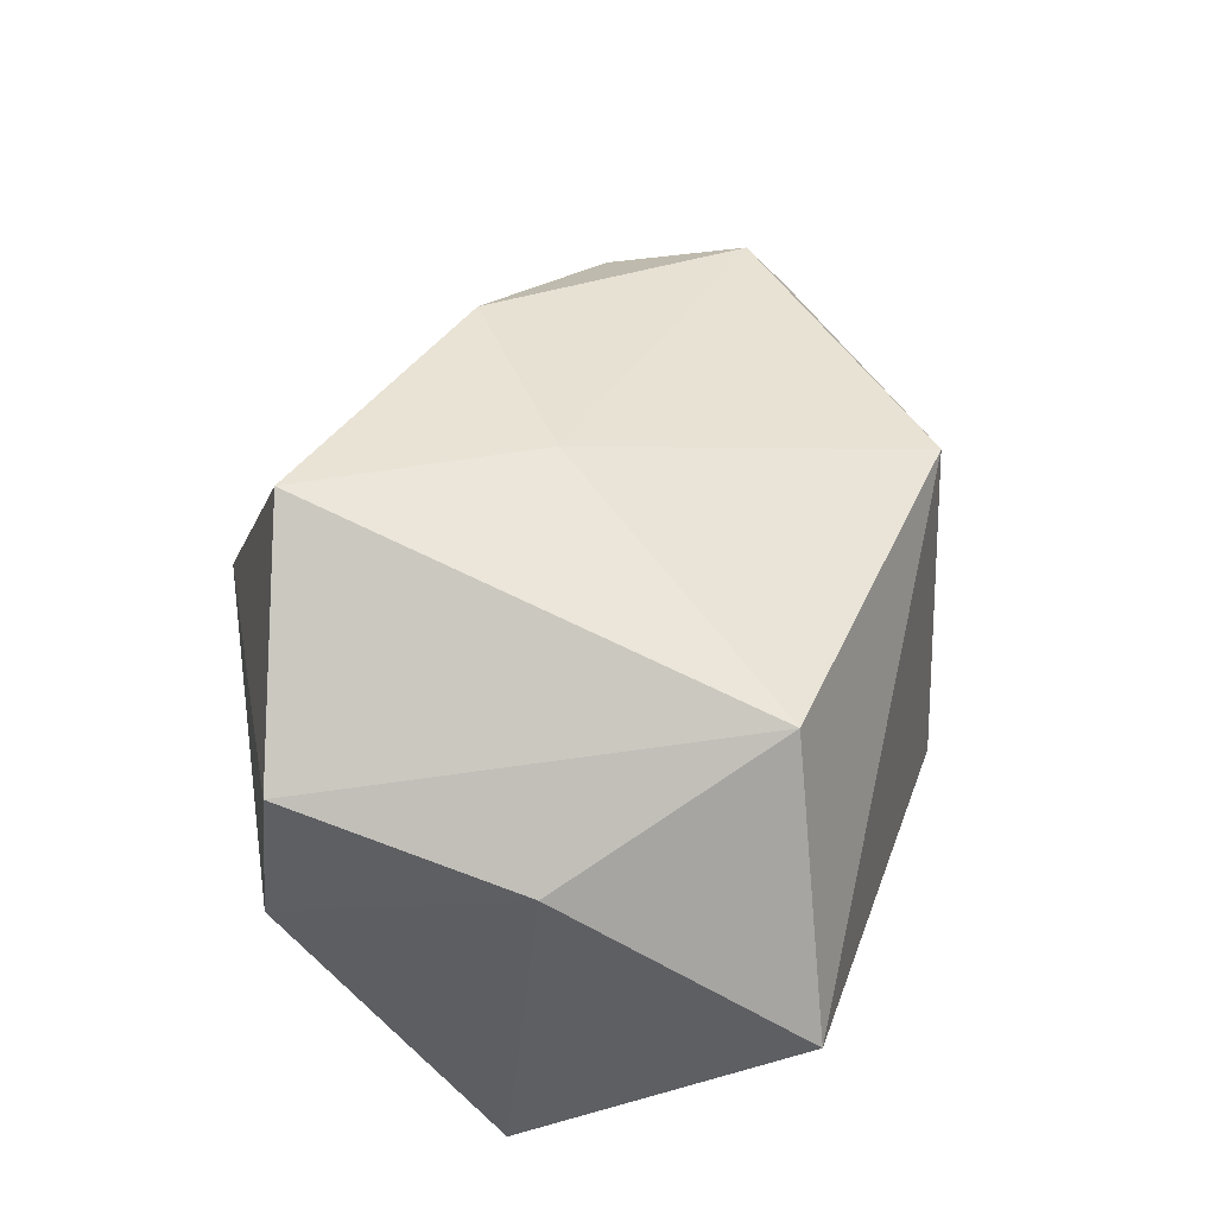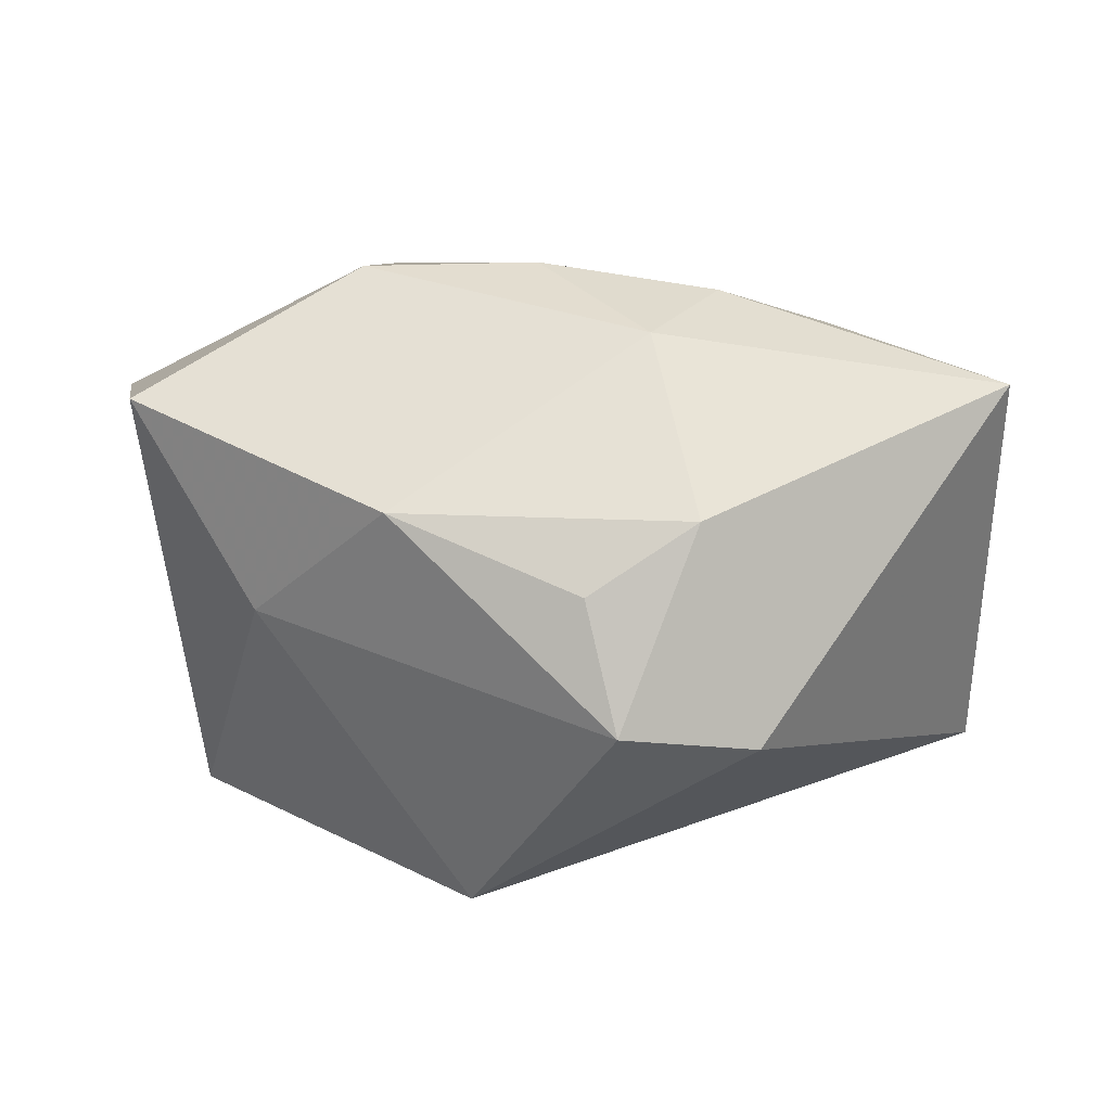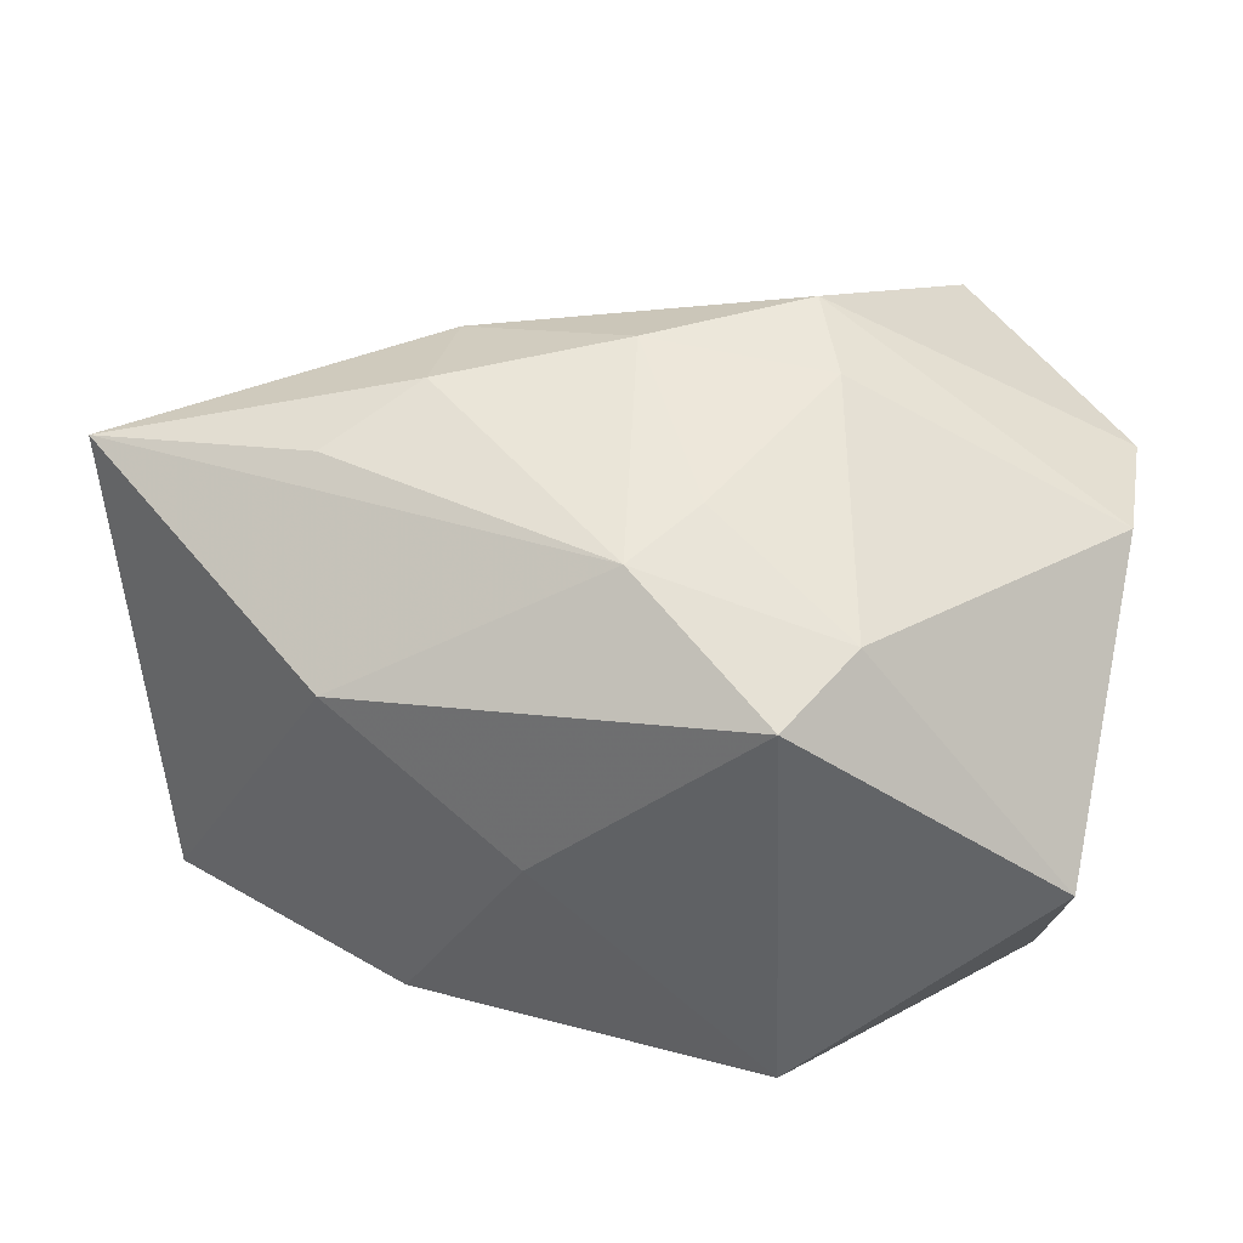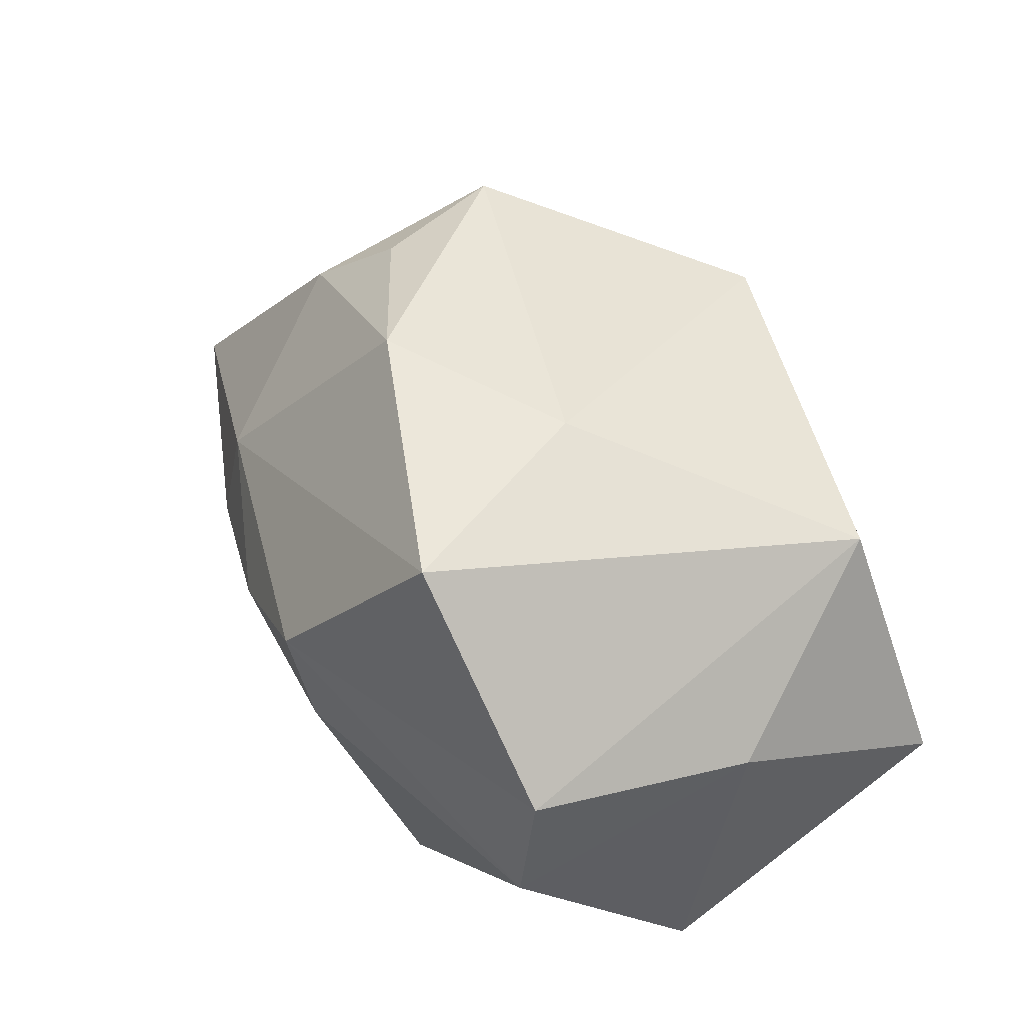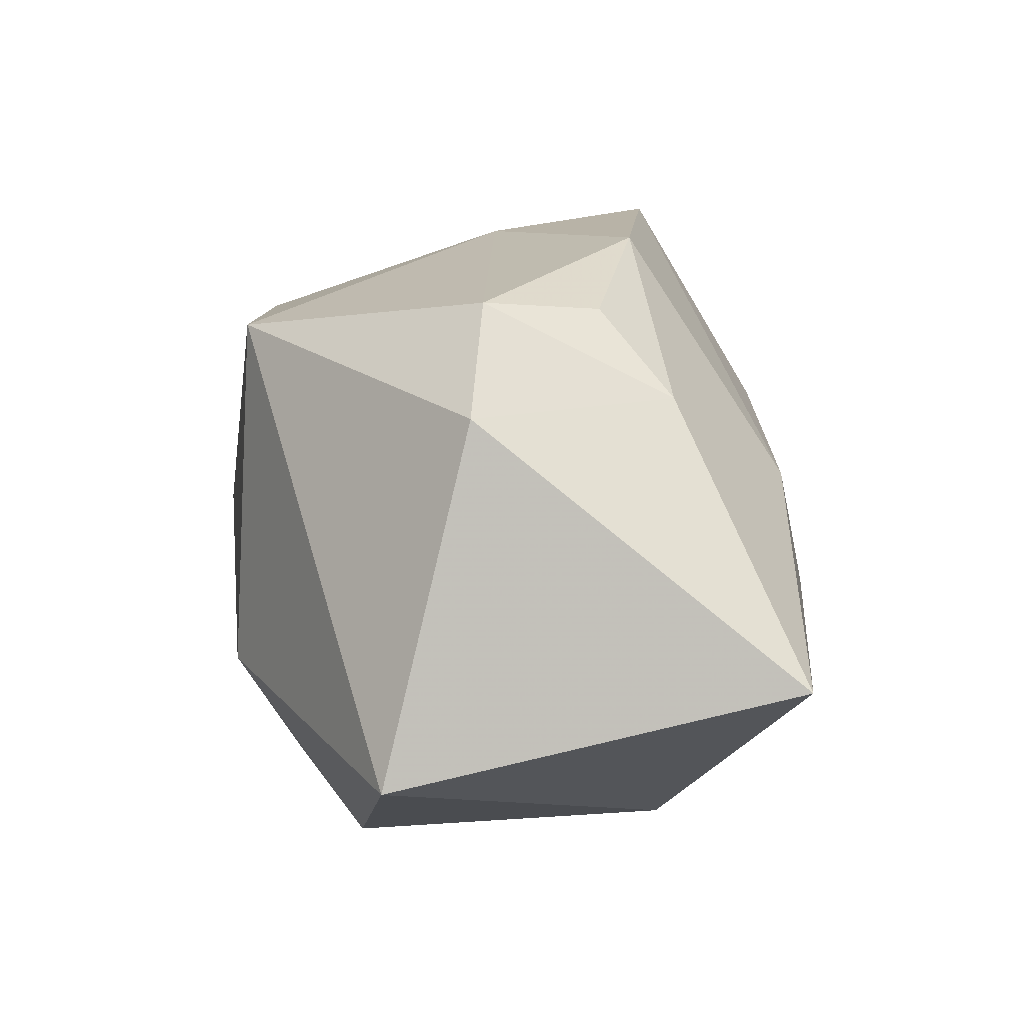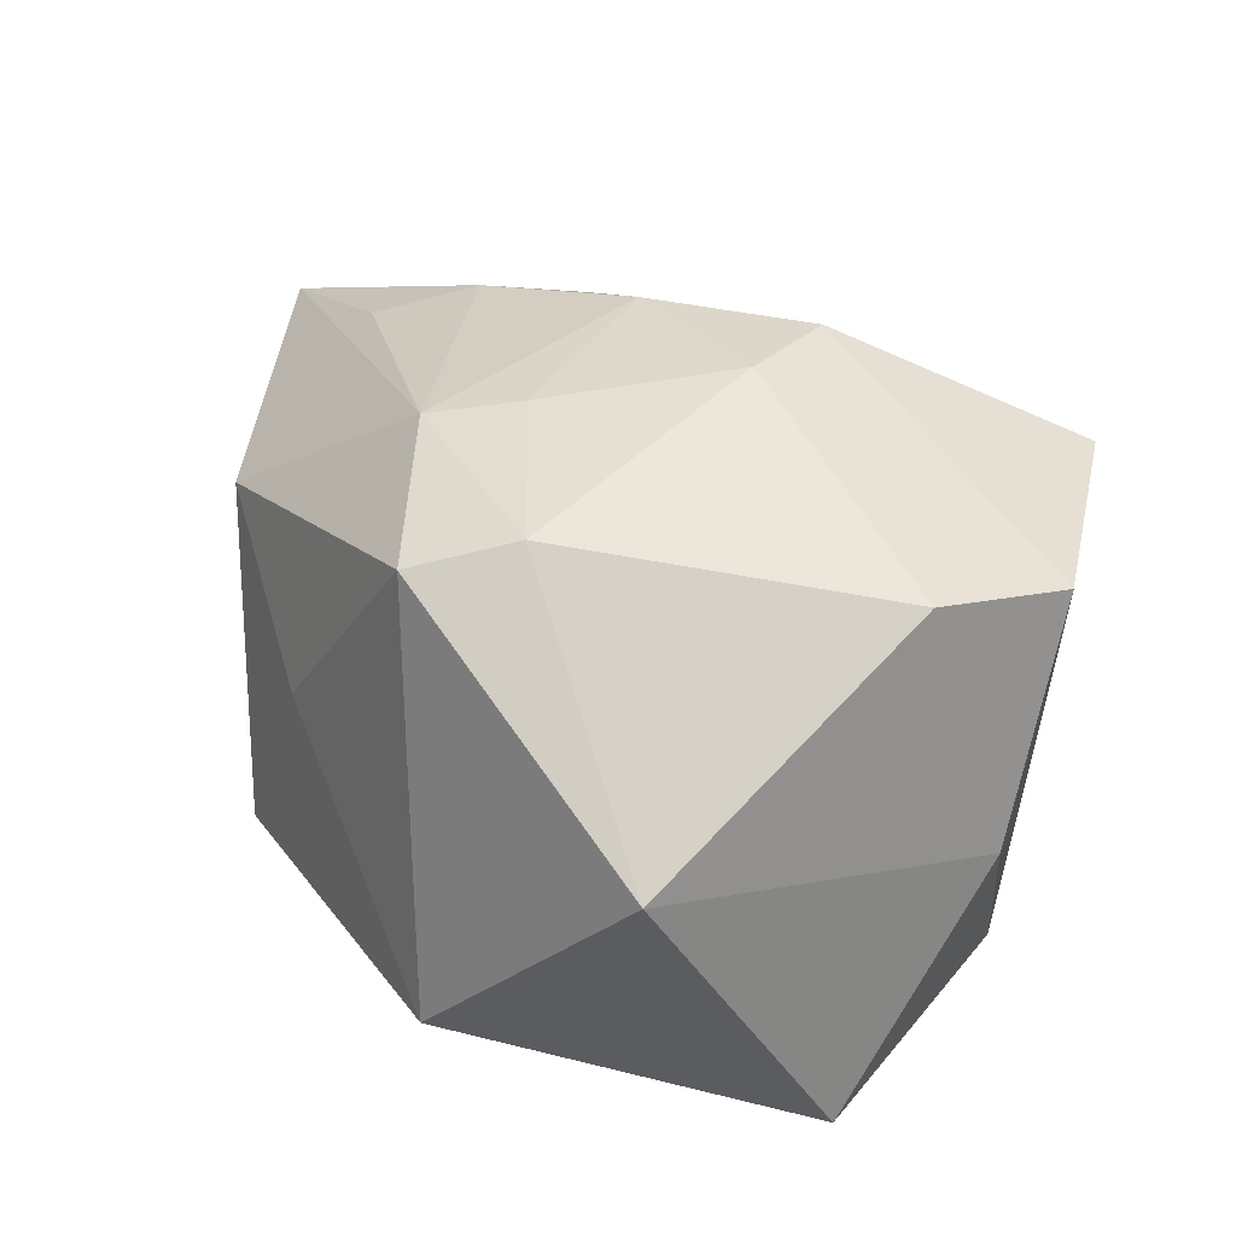
<metadata>
{"format":"obj","ext":"obj","renderer":"f3d","projection":"perspective","resolution":1024,"background":"white","views":[{"elev":42.0,"azim":106.9,"up":"+Y"},{"elev":18.0,"azim":-145.2,"up":"+Z"},{"elev":39.9,"azim":9.3,"up":"+Z"},{"elev":51.1,"azim":69.2,"up":"+Y"},{"elev":10.8,"azim":-97.4,"up":"+Y"},{"elev":22.2,"azim":57.4,"up":"+Z"}]}
</metadata>
<code>
v -0.02053 -0.003054 0.03041
v -0.009221 -0.01272 -0.03019
v -0.01875 -0.02985 -0.01717
v -0.006487 0.03294 0.01384
v 0.03909 -0.02352 -0.002679
v 0.04114 0.00244 0.01746
v 0.005061 -0.0131 0.02758
v -0.02943 0.0281 -0.005104
v -0.007521 -0.03057 -0.0001821
v -0.003164 0.00341 0.03229
v 0.03697 0.01859 0.003645
v 0.02688 0.02269 -0.0244
v 0.02396 0.03452 0.02067
v 0.01925 -0.02188 0.02116
v -0.04278 -0.01826 -0.01672
v -0.02487 0.02688 0.007399
v -0.02868 -0.01036 0.02686
v 0.01021 0.03274 0.00093
v 0.01158 0.013 0.0318
v 0.04144 0.01676 0.0161
v -0.02 0.008504 0.02816
v -0.05015 -0.007501 0.02403
v 0.04067 0.01126 -0.006823
v 0.01507 -0.03057 -0.02266
v -0.0005154 -0.02052 0.02616
v -0.009524 0.02416 -0.02828
v 0.03739 -0.002864 -0.03019
v -0.03207 0.01853 0.01385
v 0.01462 0.003454 0.03028
v -0.02542 -0.0269 0.01385
v -0.03858 0.01777 -0.00741
v 0.0136 -0.03057 0.01855
f 26 27 2
f 32 25 30
f 30 25 22
f 2 27 24
f 24 3 2
f 2 3 15
f 15 26 2
f 15 30 22
f 3 30 15
f 22 1 21
f 22 21 28
f 28 21 4
f 13 21 19
f 4 21 13
f 32 30 9
f 9 30 3
f 9 24 32
f 3 24 9
f 5 24 27
f 32 24 5
f 31 15 22
f 22 28 31
f 31 28 8
f 8 26 31
f 26 15 31
f 32 5 14
f 14 5 6
f 14 25 32
f 14 7 25
f 22 25 17
f 17 1 22
f 25 1 17
f 19 21 10
f 10 21 1
f 25 7 10
f 10 1 25
f 16 4 8
f 8 28 16
f 16 28 4
f 19 6 20
f 20 13 19
f 4 13 18
f 8 4 18
f 18 26 8
f 7 14 29
f 19 10 29
f 29 10 7
f 29 6 19
f 29 14 6
f 12 18 13
f 26 18 12
f 27 26 12
f 13 20 11
f 11 12 13
f 27 12 23
f 12 11 23
f 23 11 20
f 23 5 27
f 6 5 23
f 23 20 6

</code>
